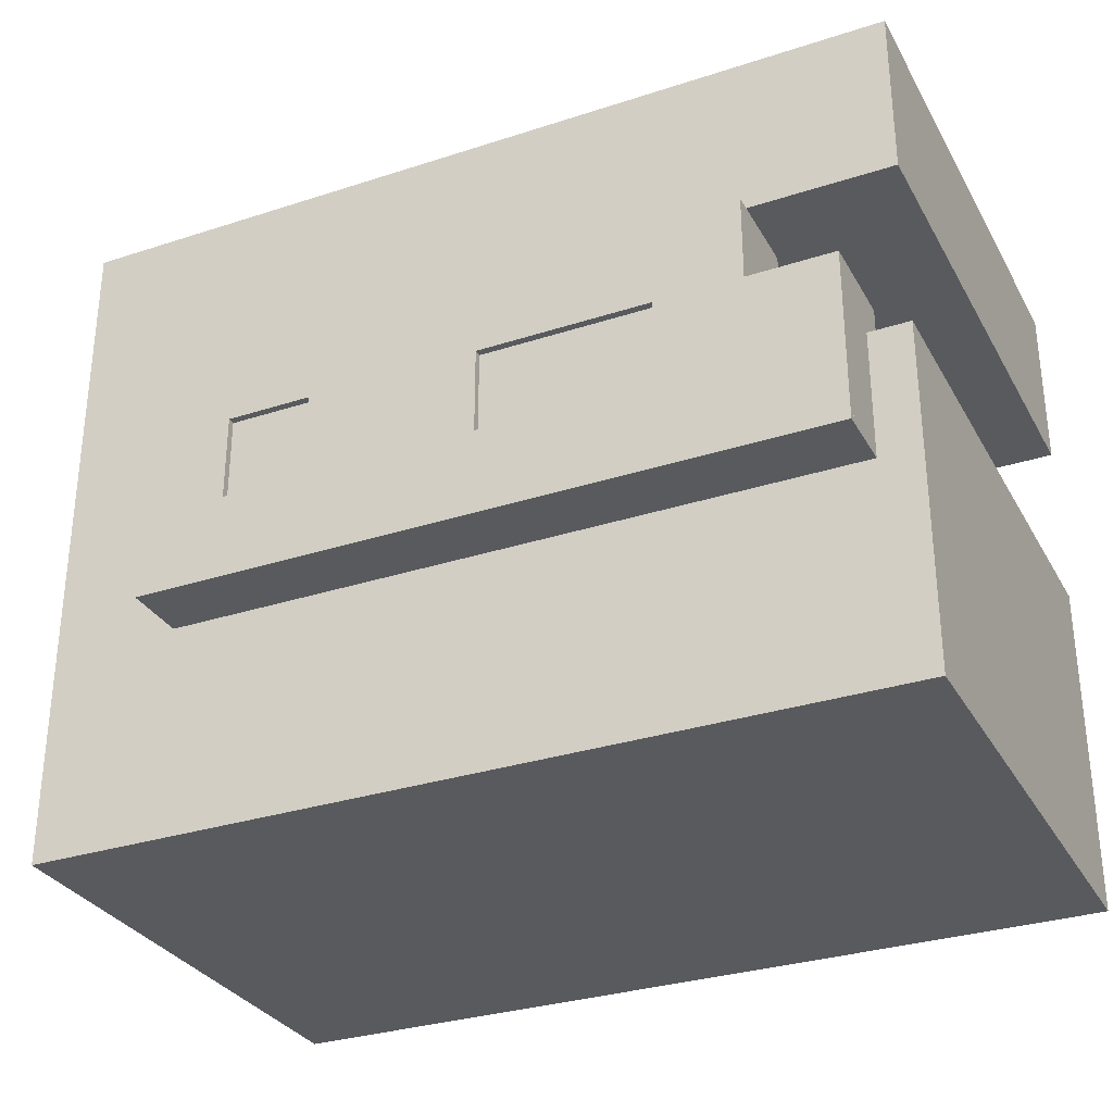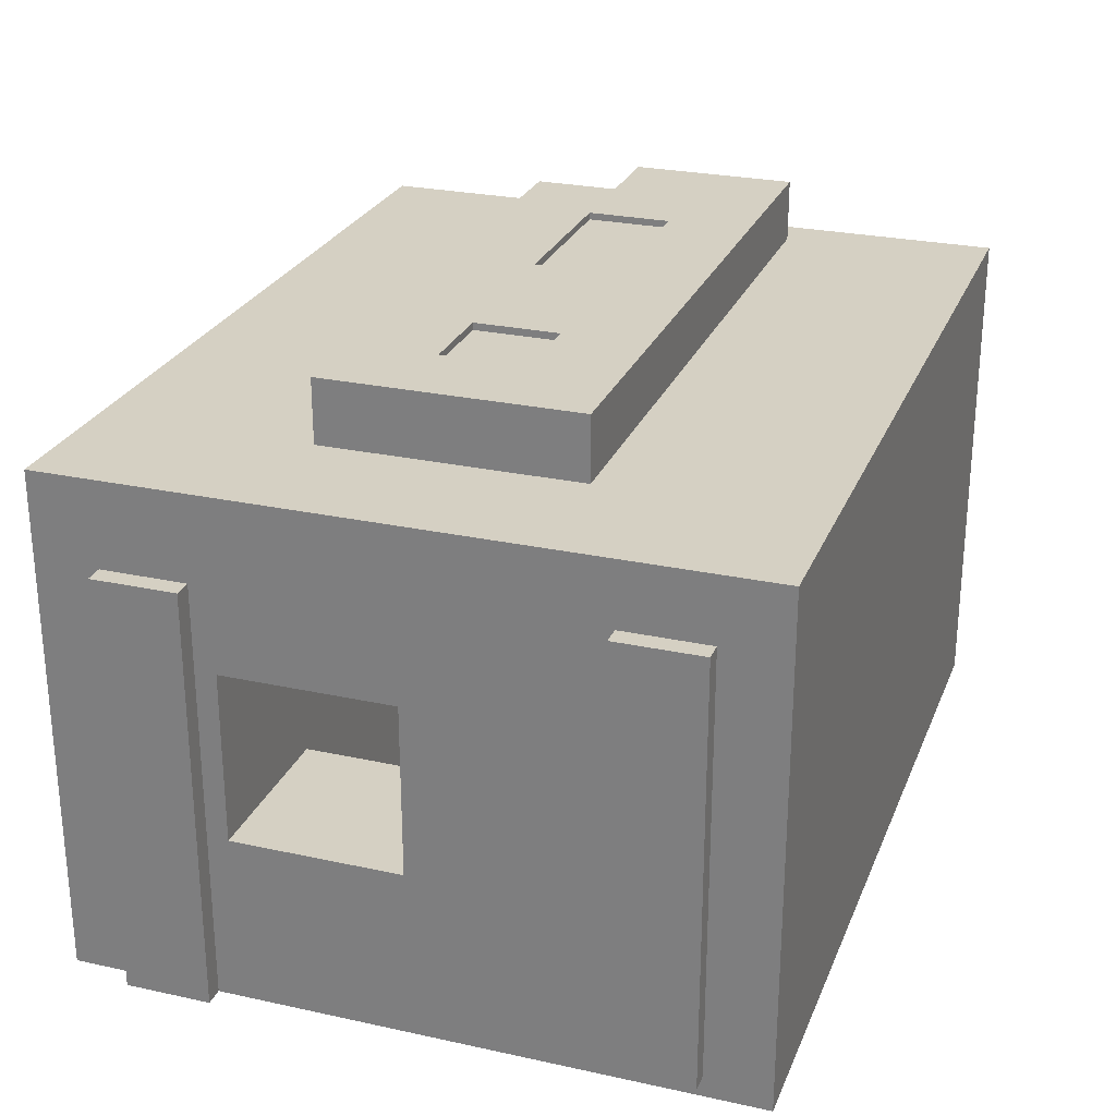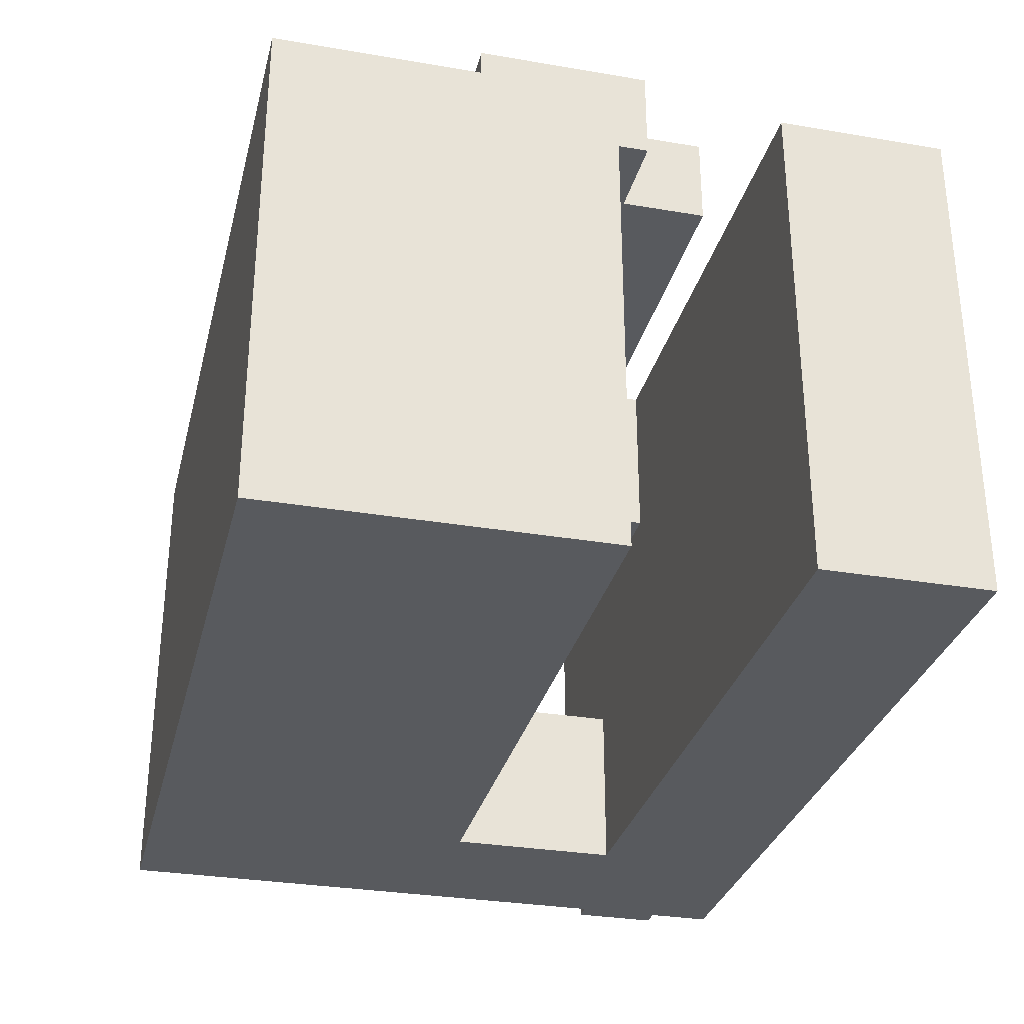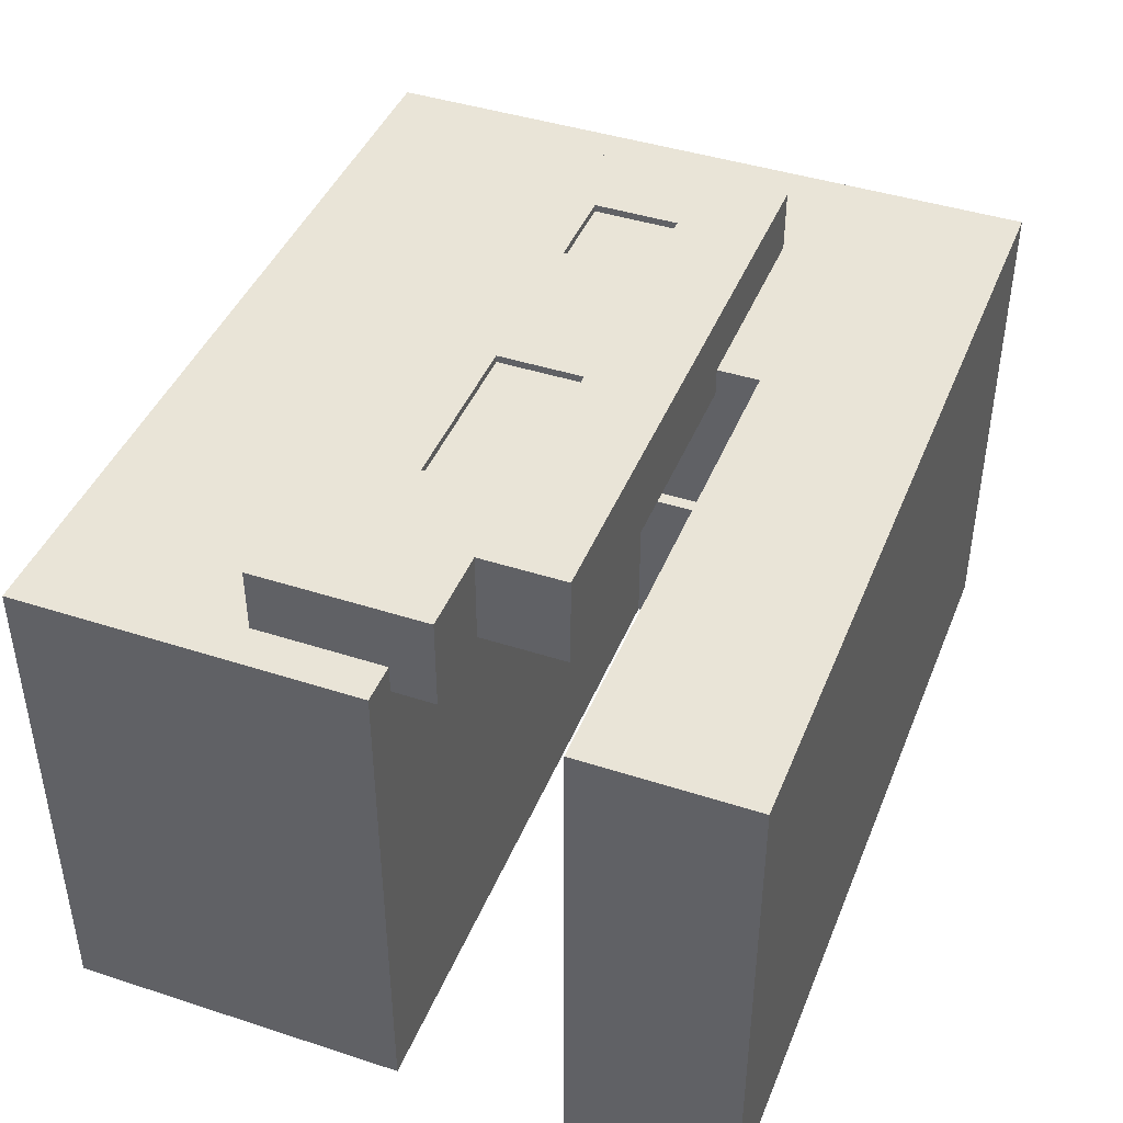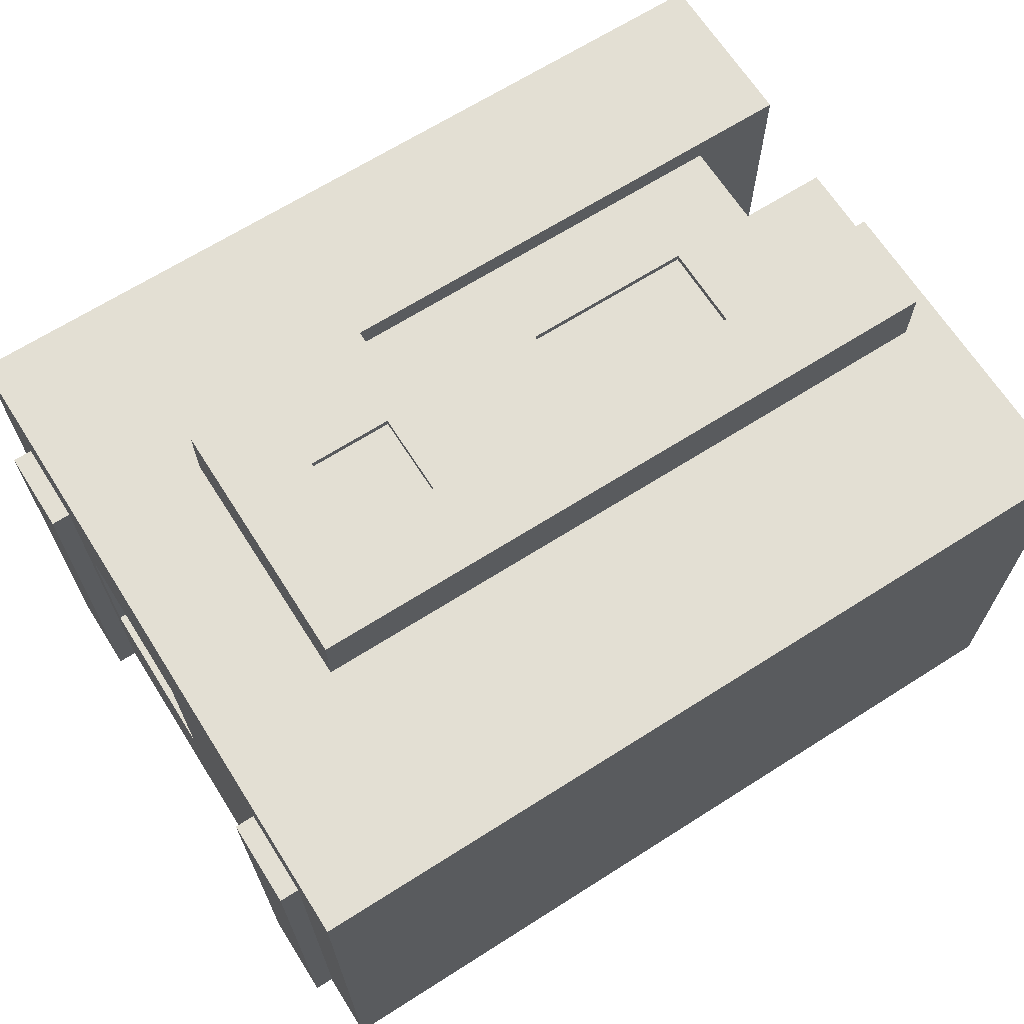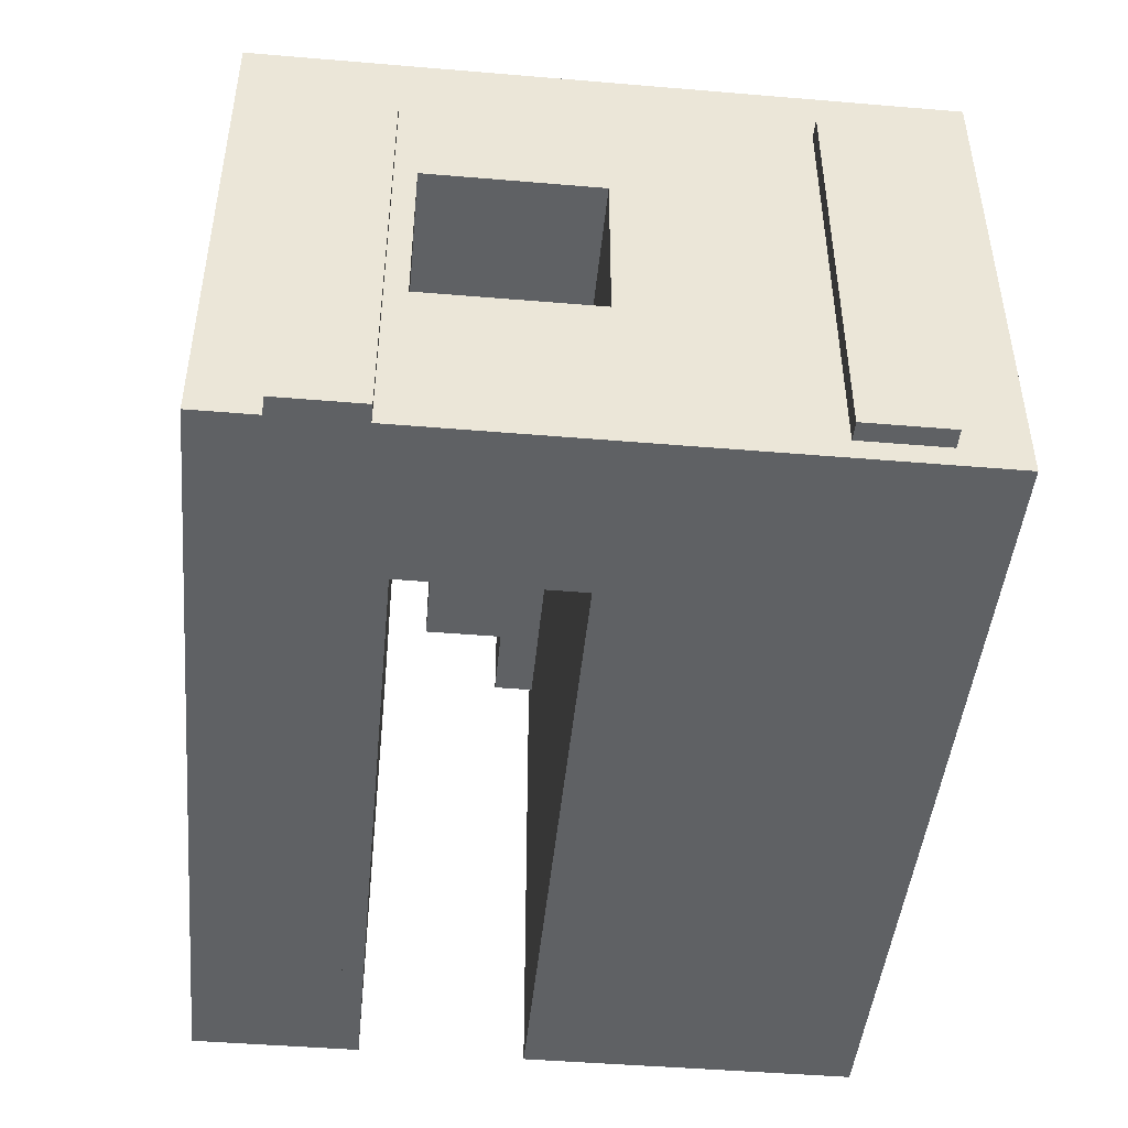
<metadata>
{"format":"obj","ext":"obj","renderer":"f3d","projection":"perspective","resolution":1024,"background":"white","views":[{"elev":-31.1,"azim":24.9,"up":"+Y"},{"elev":26.2,"azim":-71.0,"up":"+Z"},{"elev":-30.9,"azim":76.3,"up":"+Z"},{"elev":42.9,"azim":111.1,"up":"+Z"},{"elev":66.9,"azim":-32.5,"up":"+Z"},{"elev":-45.9,"azim":-95.5,"up":"+Z"}]}
</metadata>
<code>
g Model
v -9.545 0 -5.5
v 10.45 0 -5.5
v 10.45 0 6.5
v -9.545 0 6.5
f 1 2 3 4
v -9.545 16 6.5
v 10.45 16 6.5
v 10.45 16 -5.5
v -9.545 16 -5.5
f 5 6 7 8
v -10 1.5 -5
v 10 1.5 -5
v 10 1.5 5
v -10 1.5 5
f 9 10 11 12
v -10 3.5 5
v 10 3.5 5
v 10 3.5 -5
v -10 3.5 -5
f 13 14 15 16
v -10 12.5 -5.5
v 10 12.5 -5.5
v 10 12.5 4.5
v -10 12.5 4.5
f 17 18 19 20
v -10 14.5 4.5
v 10 14.5 4.5
v 10 14.5 -5.5
v -10 14.5 -5.5
f 21 22 23 24
v -9.545 8 -5.5
v 10.45 8 -5.5
v 10.45 0 -5.5
v -9.545 0 -5.5
f 25 26 27 28
v -9.545 0 6.5
v 10.45 0 6.5
v 10.45 8 6.5
v -9.545 8 6.5
f 29 30 31 32
v -1.545 12 -5.5
v 10.45 12 -5.5
v 10.45 12 6.5
v -1.545 12 6.5
f 33 34 35 36
v -1.545 8 6.5
v 10.45 8 6.5
v 10.45 8 -5.5
v -1.545 8 -5.5
f 37 38 39 40
v 10.45 0 -5.5
v 10.45 8 -5.5
v 10.45 8 6.5
v 10.45 0 6.5
f 41 42 43 44
v -9.545 16 -5.5
v 10.45 16 -5.5
v 10.45 12 -5.5
v -9.545 12 -5.5
f 45 46 47 48
v -9.545 12 6.5
v 10.45 12 6.5
v 10.45 16 6.5
v -9.545 16 6.5
f 49 50 51 52
v -9.545 0 -1.5
v -9.545 16 -1.5
v -9.545 16 -5.5
v -9.545 0 -5.5
f 53 54 55 56
v -9.545 0 6.5
v -9.545 8 6.5
v -9.545 8 -1.5
v -9.545 0 -1.5
f 57 58 59 60
v -6.5 9 5.83
v 9.5 9 5.83
v 9.5 5 5.83
v -6.5 5 5.83
f 61 62 63 64
v -6.5 5 7.83
v 9.5 5 7.83
v 9.5 9 7.83
v -6.5 9 7.83
f 65 66 67 68
v 10.45 12 -5.5
v 10.45 16 -5.5
v 10.45 16 6.5
v 10.45 12 6.5
f 69 70 71 72
v -10 3.5 -5
v 10 3.5 -5
v 10 1.5 -5
v -10 1.5 -5
f 73 74 75 76
v -10 1.5 5
v 10 1.5 5
v 10 3.5 5
v -10 3.5 5
f 77 78 79 80
v -10 14.5 -5.5
v 10 14.5 -5.5
v 10 12.5 -5.5
v -10 12.5 -5.5
f 81 82 83 84
v -10 12.5 4.5
v 10 12.5 4.5
v 10 14.5 4.5
v -10 14.5 4.5
f 85 86 87 88
v -9.545 12 6.5
v -9.545 16 6.5
v -9.545 16 -1.5
v -9.545 12 -1.5
f 89 90 91 92
v -5.545 12 -5.5
v -1.545 12 -5.5
v -1.545 12 2.5
v -5.545 12 2.5
f 93 94 95 96
v -5.545 8 2.5
v -1.545 8 2.5
v -1.545 8 -5.5
v -5.545 8 -5.5
f 97 98 99 100
v -9.545 12 2.5
v -1.545 12 2.5
v -1.545 8 2.5
v -9.545 8 2.5
f 101 102 103 104
v -9.545 8 6.5
v -1.545 8 6.5
v -1.545 12 6.5
v -9.545 12 6.5
f 105 106 107 108
v -6.5 5 5.83
v 9.5 5 5.83
v 9.5 5 7.83
v -6.5 5 7.83
f 109 110 111 112
v -6.5 5 6
v 9.5 5 6
v 9.5 5 8
v -6.5 5 8
f 113 114 115 116
v -6.5 7 6
v 9.5 7 6
v 9.5 5 6
v -6.5 5 6
f 117 118 119 120
v -6.5 5 8
v 9.5 5 8
v 9.5 7 8
v -6.5 7 8
f 121 122 123 124
v -6.5 11 7.83
v 7.5 11 7.83
v 7.5 11 5.83
v -6.5 11 5.83
f 125 126 127 128
v -6.5 11 5.83
v 7.5 11 5.83
v 7.5 9 5.83
v -6.5 9 5.83
f 129 130 131 132
v -6.5 9 7.83
v 7.5 9 7.83
v 7.5 11 7.83
v -6.5 11 7.83
f 133 134 135 136
v -6.5 11 8
v 7.5 11 8
v 7.5 11 6
v -6.5 11 6
f 137 138 139 140
v -6.5 11 6
v 7.5 11 6
v 7.5 9 6
v -6.5 9 6
f 141 142 143 144
v -6.5 9 8
v 7.5 9 8
v 7.5 11 8
v -6.5 11 8
f 145 146 147 148
v -10 1.5 5
v -10 3.5 5
v -10 3.5 -5
v -10 1.5 -5
f 149 150 151 152
v 10 1.5 -5
v 10 3.5 -5
v 10 3.5 5
v 10 1.5 5
f 153 154 155 156
v -10 12.5 4.5
v -10 14.5 4.5
v -10 14.5 -5.5
v -10 12.5 -5.5
f 157 158 159 160
v 10 12.5 -5.5
v 10 14.5 -5.5
v 10 14.5 4.5
v 10 12.5 4.5
f 161 162 163 164
v -9.545 8 6.5
v -9.545 12 6.5
v -9.545 12 2.5
v -9.545 8 2.5
f 165 166 167 168
v -5.545 8 -5.5
v -5.545 12 -5.5
v -5.545 12 -1.5
v -5.545 8 -1.5
f 169 170 171 172
v -1.545 8 2.5
v -1.545 12 2.5
v -1.545 12 6.5
v -1.545 8 6.5
f 173 174 175 176
v -9.545 12 -1.5
v -5.545 12 -1.5
v -5.545 12 2.5
v -9.545 12 2.5
f 177 178 179 180
v -9.545 8 2.5
v -5.545 8 2.5
v -5.545 8 -1.5
v -9.545 8 -1.5
f 181 182 183 184
v -9.545 12 -5.5
v -5.545 12 -5.5
v -5.545 8 -5.5
v -9.545 8 -5.5
f 185 186 187 188
v -9.545 8 -1.5
v -5.545 8 -1.5
v -5.545 12 -1.5
v -9.545 12 -1.5
f 189 190 191 192
v -6.5 5 7.83
v -6.5 11 7.83
v -6.5 11 5.83
v -6.5 5 5.83
f 193 194 195 196
v -6.5 5 8
v -6.5 11 8
v -6.5 11 6
v -6.5 5 6
f 197 198 199 200
v 9.5 5 5.83
v 9.5 9 5.83
v 9.5 9 7.83
v 9.5 5 7.83
f 201 202 203 204
v 9.5 5 6
v 9.5 9 6
v 9.5 9 8
v 9.5 5 8
f 205 206 207 208
v 1.5 9 6
v 5.5 9 6
v 5.5 9 8
v 1.5 9 8
f 209 210 211 212
v 1.5 7 8
v 5.5 7 8
v 5.5 7 6
v 1.5 7 6
f 213 214 215 216
v -2.5 9 6
v 1.5 9 6
v 1.5 7 6
v -2.5 7 6
f 217 218 219 220
v 5.5 9 6
v 9.5 9 6
v 9.5 7 6
v 5.5 7 6
f 221 222 223 224
v -2.5 7 8
v 1.5 7 8
v 1.5 9 8
v -2.5 9 8
f 225 226 227 228
v 5.5 7 8
v 9.5 7 8
v 9.5 9 8
v 5.5 9 8
f 229 230 231 232
v 7.5 9 5.83
v 7.5 11 5.83
v 7.5 11 7.83
v 7.5 9 7.83
f 233 234 235 236
v 7.5 9 7.83
v 9.5 9 7.83
v 9.5 9 5.83
v 7.5 9 5.83
f 237 238 239 240
v -2.5 7 8
v -2.5 9 8
v -2.5 9 6
v -2.5 7 6
f 241 242 243 244
v 5.5 7 8
v 5.5 9 8
v 5.5 9 6
v 5.5 7 6
f 245 246 247 248
v -4.5 7 6
v -4.5 9 6
v -4.5 9 8
v -4.5 7 8
f 249 250 251 252
v 1.5 7 6
v 1.5 9 6
v 1.5 9 8
v 1.5 7 8
f 253 254 255 256
v 7.5 9 6
v 7.5 11 6
v 7.5 11 8
v 7.5 9 8
f 257 258 259 260
v -4.5 9 6
v -2.5 9 6
v -2.5 9 8
v -4.5 9 8
f 261 262 263 264
v -4.5 7 8
v -2.5 7 8
v -2.5 7 6
v -4.5 7 6
f 265 266 267 268
v 7.5 9 8
v 9.5 9 8
v 9.5 9 6
v 7.5 9 6
f 269 270 271 272
v -6.5 9 6
v -4.5 9 6
v -4.5 7 6
v -6.5 7 6
f 273 274 275 276
v -6.5 7 8
v -4.5 7 8
v -4.5 9 8
v -6.5 9 8
f 277 278 279 280

</code>
